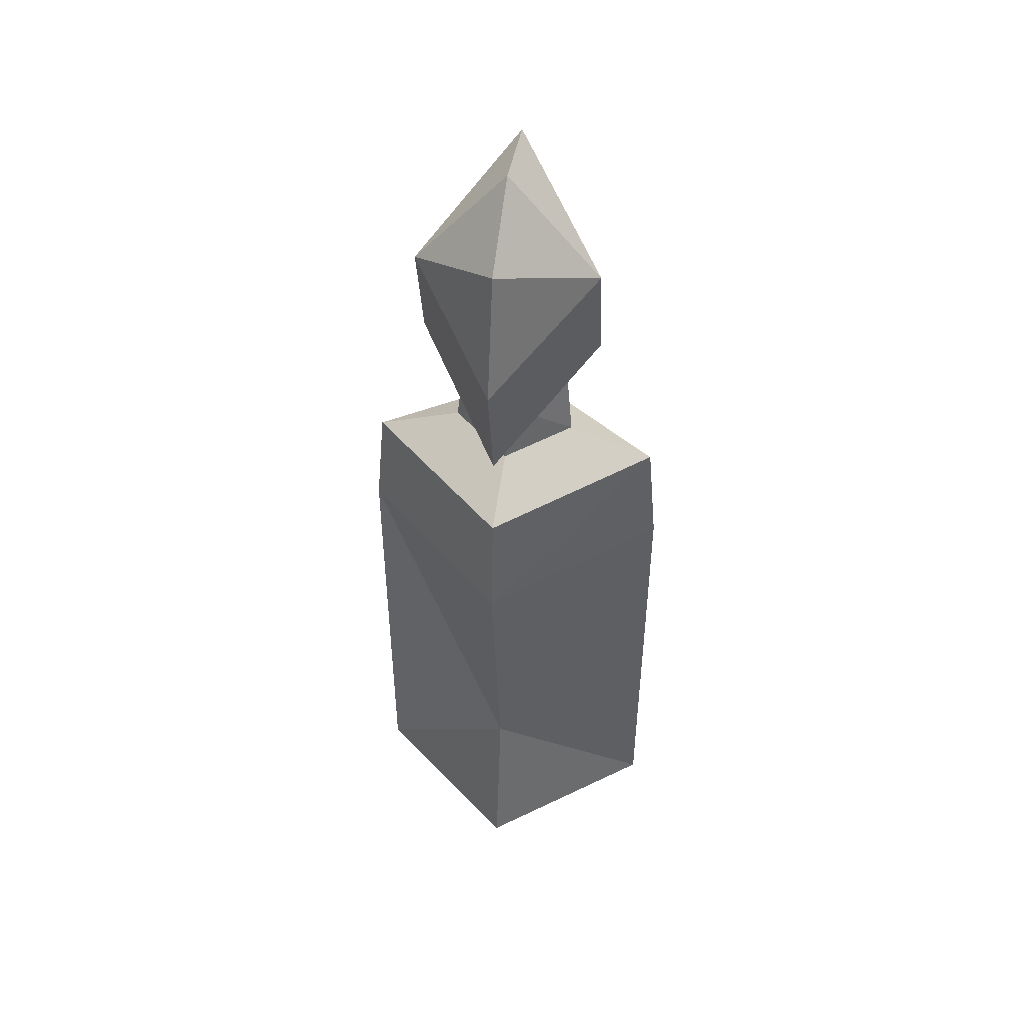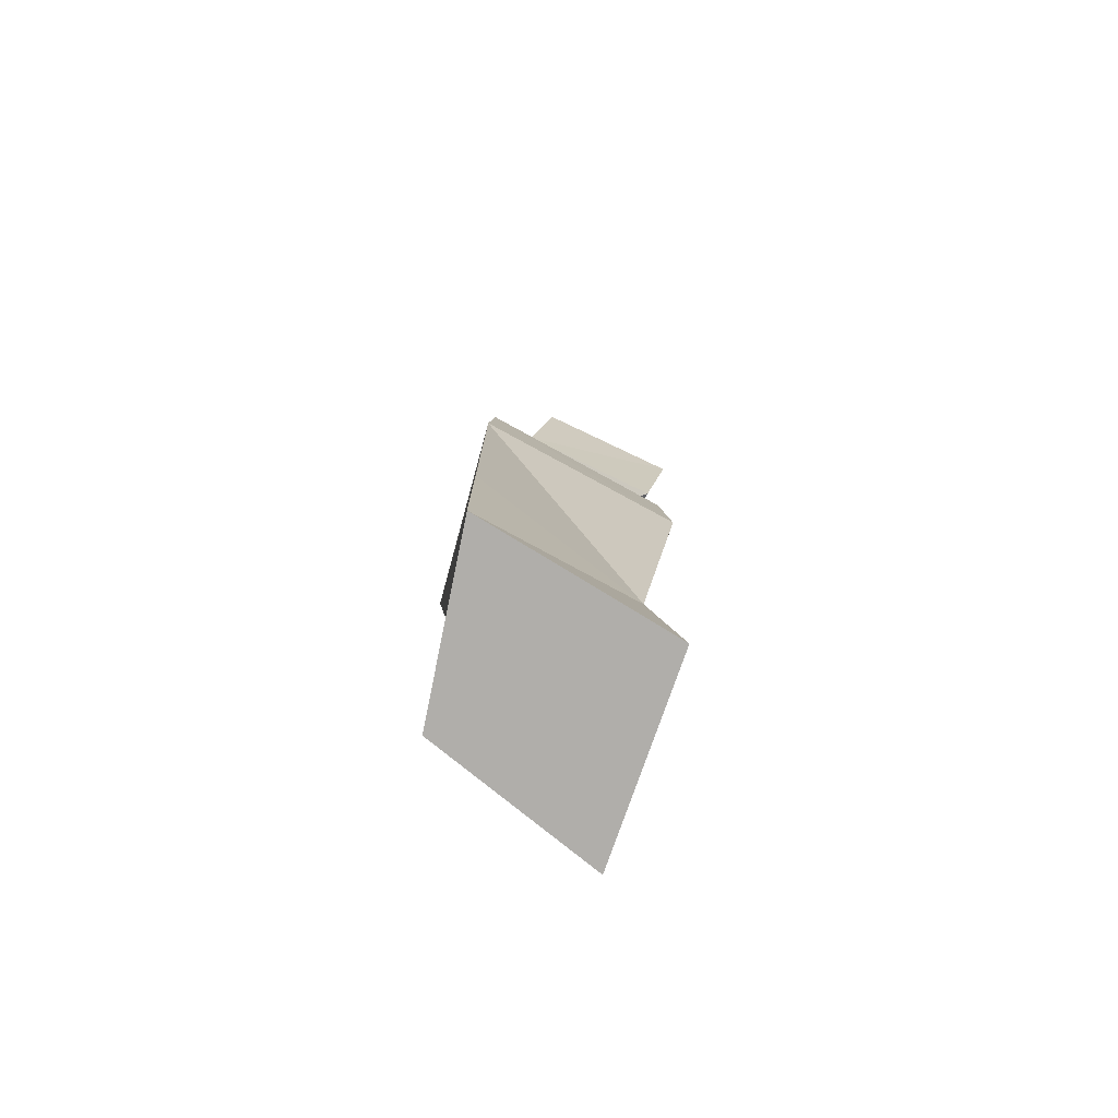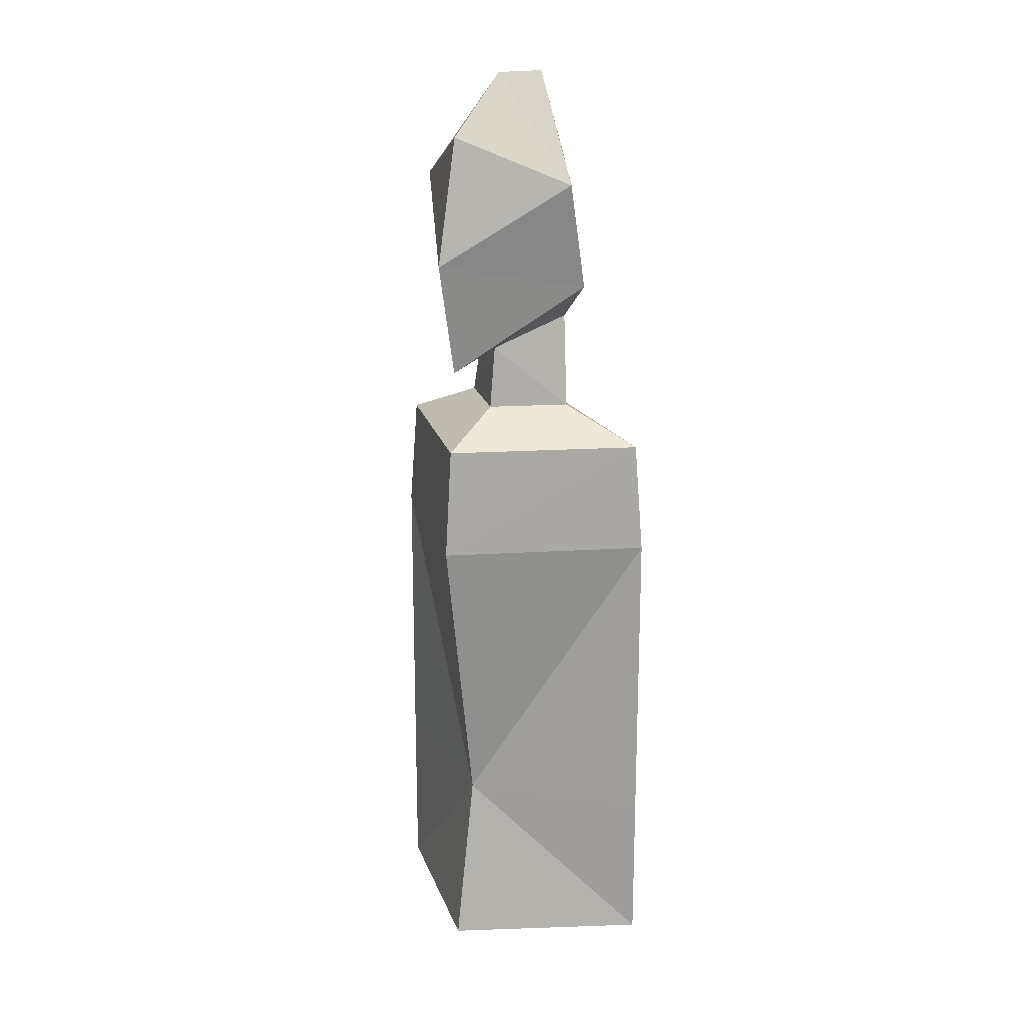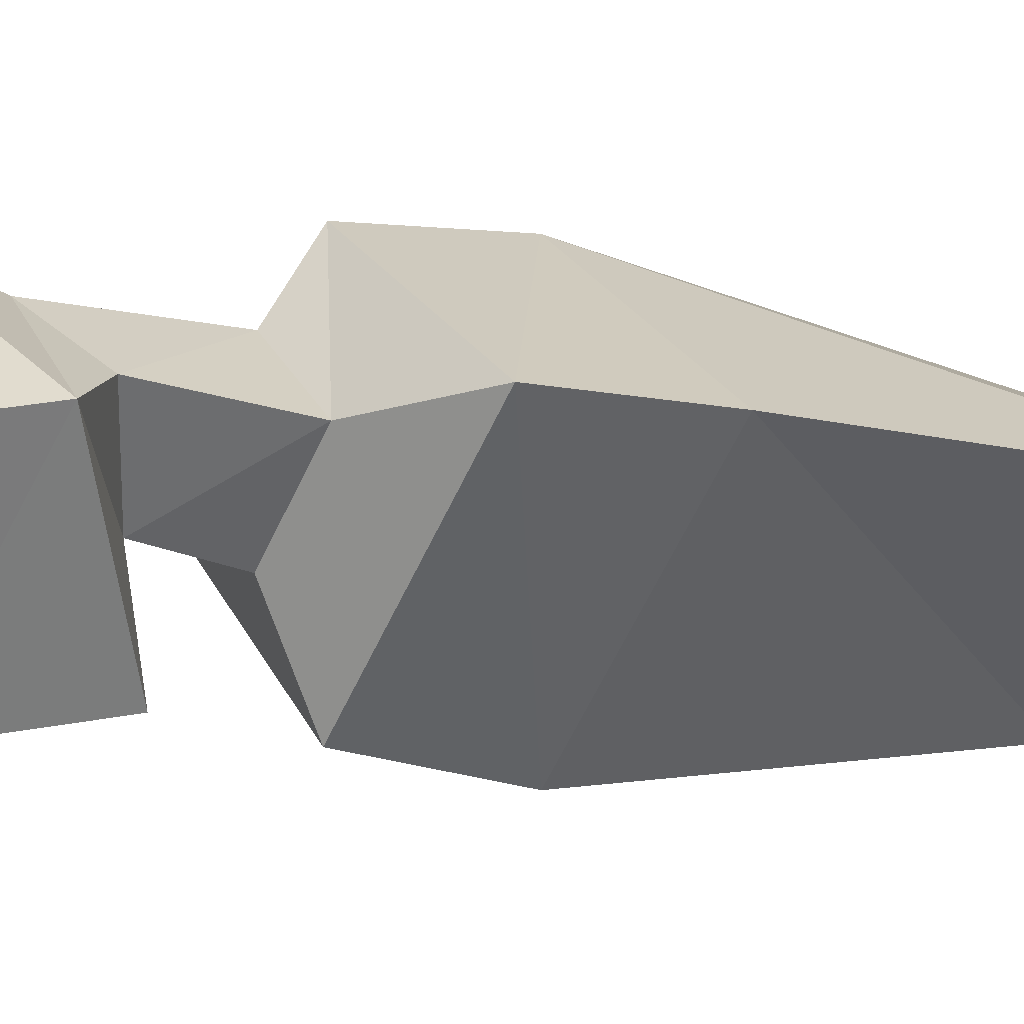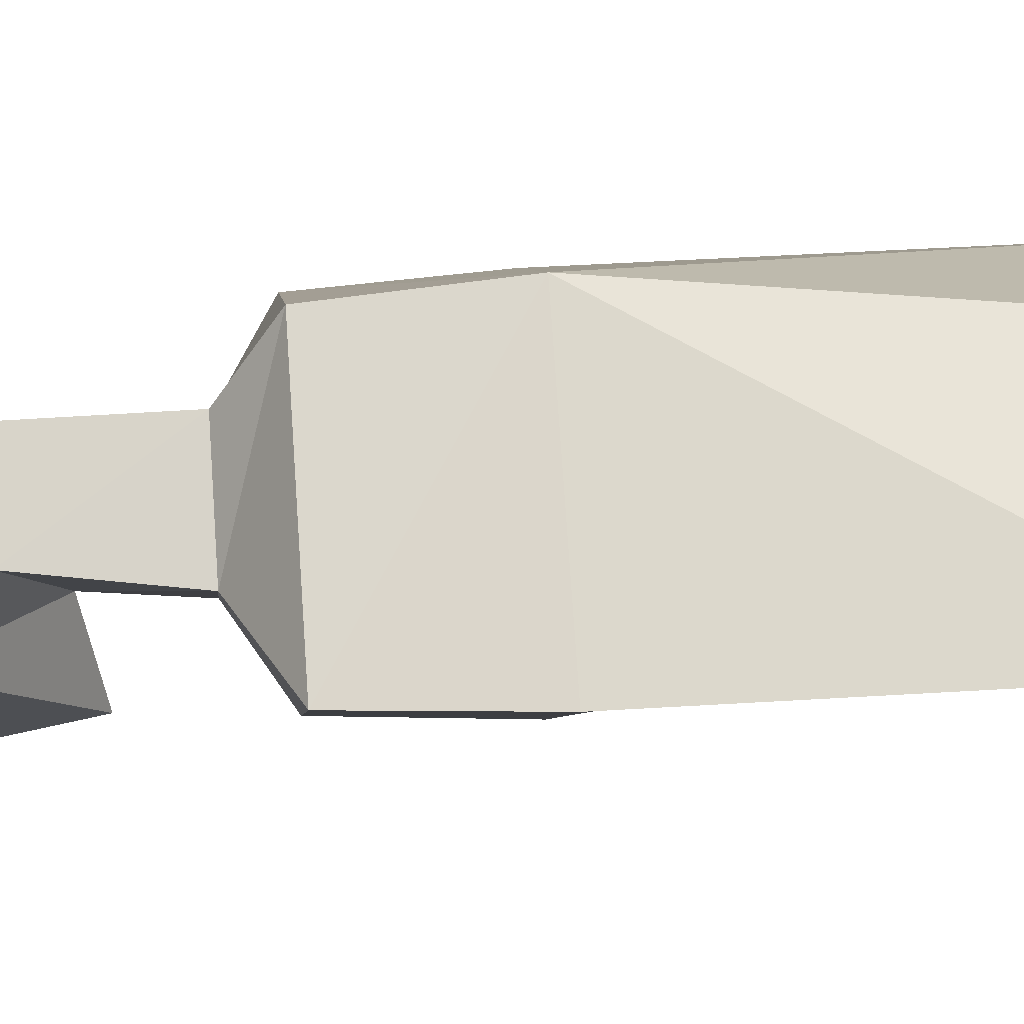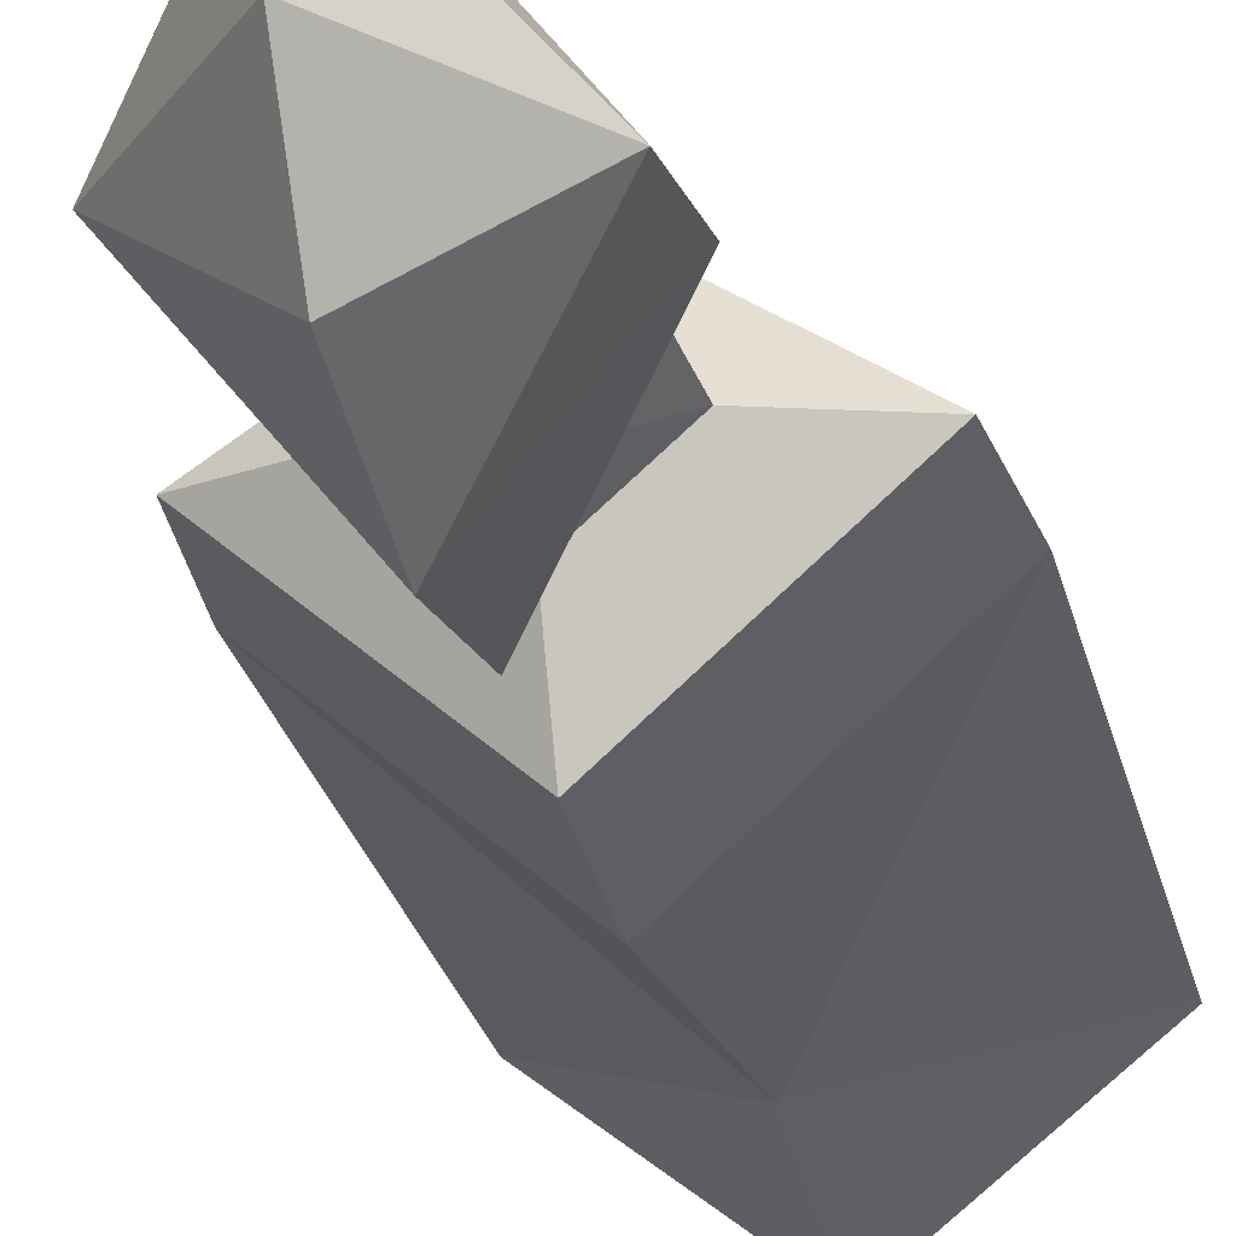
<metadata>
{"format":"obj","ext":"obj","renderer":"f3d","projection":"perspective","resolution":1024,"background":"white","views":[{"elev":47.7,"azim":-169.7,"up":"+Y"},{"elev":-77.8,"azim":109.6,"up":"+Y"},{"elev":18.7,"azim":-144.9,"up":"+Y"},{"elev":-11.1,"azim":-123.5,"up":"+Z"},{"elev":38.5,"azim":-94.7,"up":"+Z"},{"elev":-25.2,"azim":-167.8,"up":"+Z"}]}
</metadata>
<code>
o Plane
v 0 8.206 0.9833
v 1.414 8.206 0
v -1.414 8.206 0
v 0 8.206 -1.267
v 0 9.205 0.8919
v 1.323 9.205 0
v -1.323 9.205 0
v 0 9.205 -1.175
v 0 5.333 0.5874
v 1.414 5.438 -0.0011
v -1.414 5.438 -0.0011
v 0 5.593 -0.8688
v 0 4.031 0.8562
v 1.414 4.031 0
v -1.414 4.031 0
v 0 4.031 -1.14
v 0 9.515 0.4143
v 0.5538 9.515 -0.0412
v -0.5538 9.515 -0.0412
v 0 9.515 -0.5333
v 0 10.57 0.4055
v 0.4627 10.37 0.04629
v -0.4627 10.37 0.04629
v 0 10.08 -0.4579
v 0 11.16 0.5763
v 0.8128 10.72 -0.1531
v -0.8128 10.72 -0.1531
v 0 9.968 -1.106
v 0 11.91 0.6505
v 0.8128 11.68 -0.3842
v -0.8128 11.69 -0.386
v 0 10.99 -1.323
v 0 12.62 0.31
v 0 12.65 -0.38
v 0 12.13 -1.065
f 3 12 11
f 5 18 17
f 4 7 8
f 1 6 5
f 4 6 2
f 1 7 3
f 12 14 16
f 1 10 2
f 2 12 4
f 1 11 9
f 13 16 14
f 9 15 13
f 12 15 11
f 9 14 10
f 18 24 22
f 8 18 6
f 5 19 7
f 8 19 20
f 24 26 22
f 17 23 19
f 19 24 20
f 17 22 21
f 27 32 28
f 21 27 23
f 24 27 28
f 21 26 25
f 30 35 34
f 25 30 29
f 26 32 30
f 25 31 27
f 31 29 33
f 32 31 35
f 29 30 33
f 35 31 34
f 35 30 32
f 33 34 31
f 33 30 34
f 3 4 12
f 5 6 18
f 4 3 7
f 1 2 6
f 4 8 6
f 1 5 7
f 12 10 14
f 1 9 10
f 2 10 12
f 1 3 11
f 13 15 16
f 9 11 15
f 12 16 15
f 9 13 14
f 18 20 24
f 8 20 18
f 5 17 19
f 8 7 19
f 24 28 26
f 17 21 23
f 19 23 24
f 17 18 22
f 27 31 32
f 21 25 27
f 24 23 27
f 21 22 26
f 25 26 30
f 26 28 32
f 25 29 31

</code>
